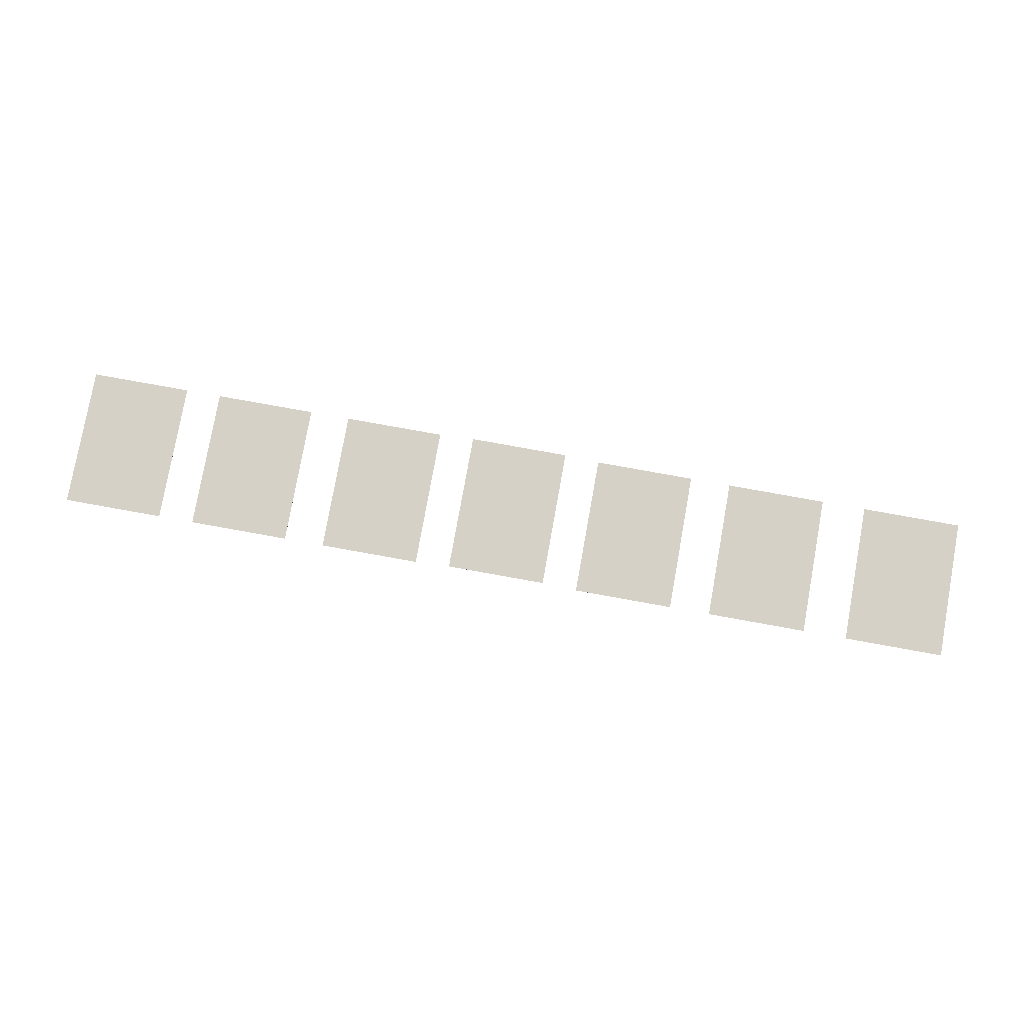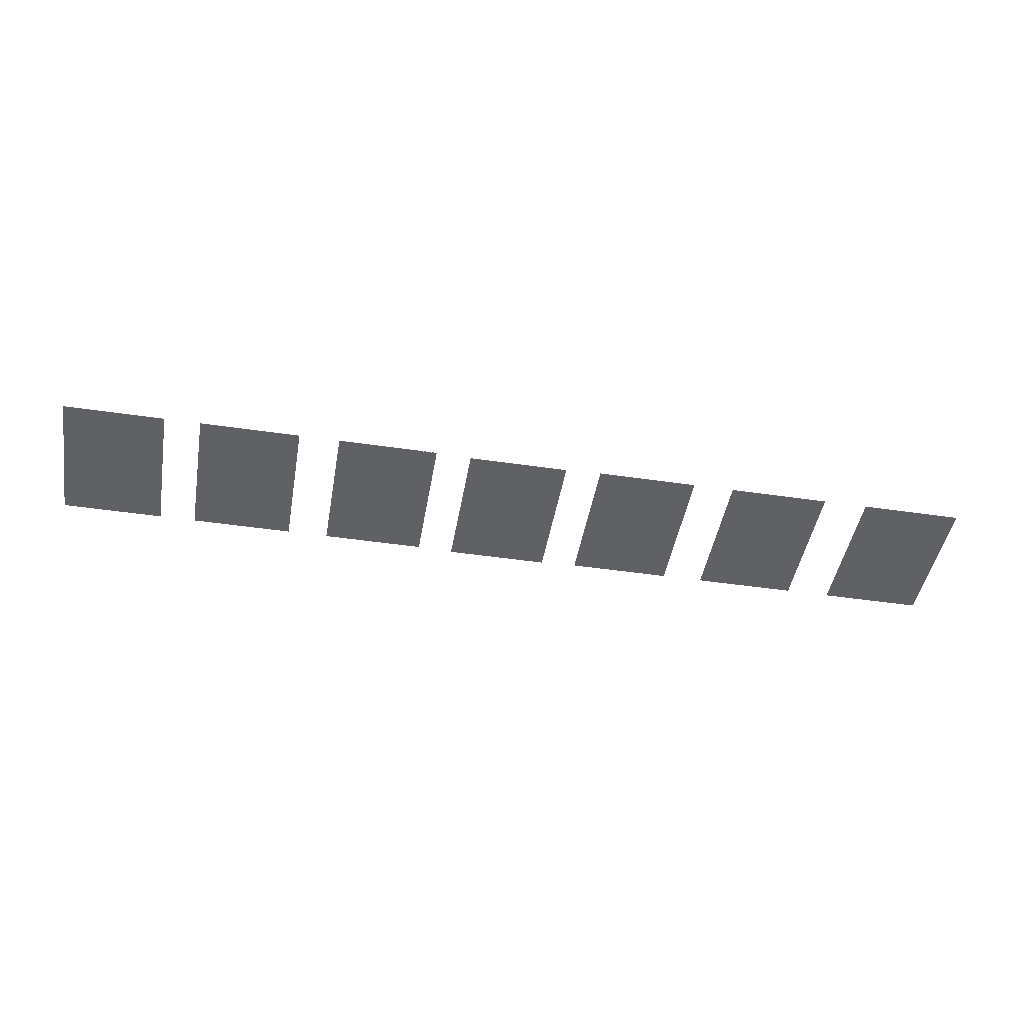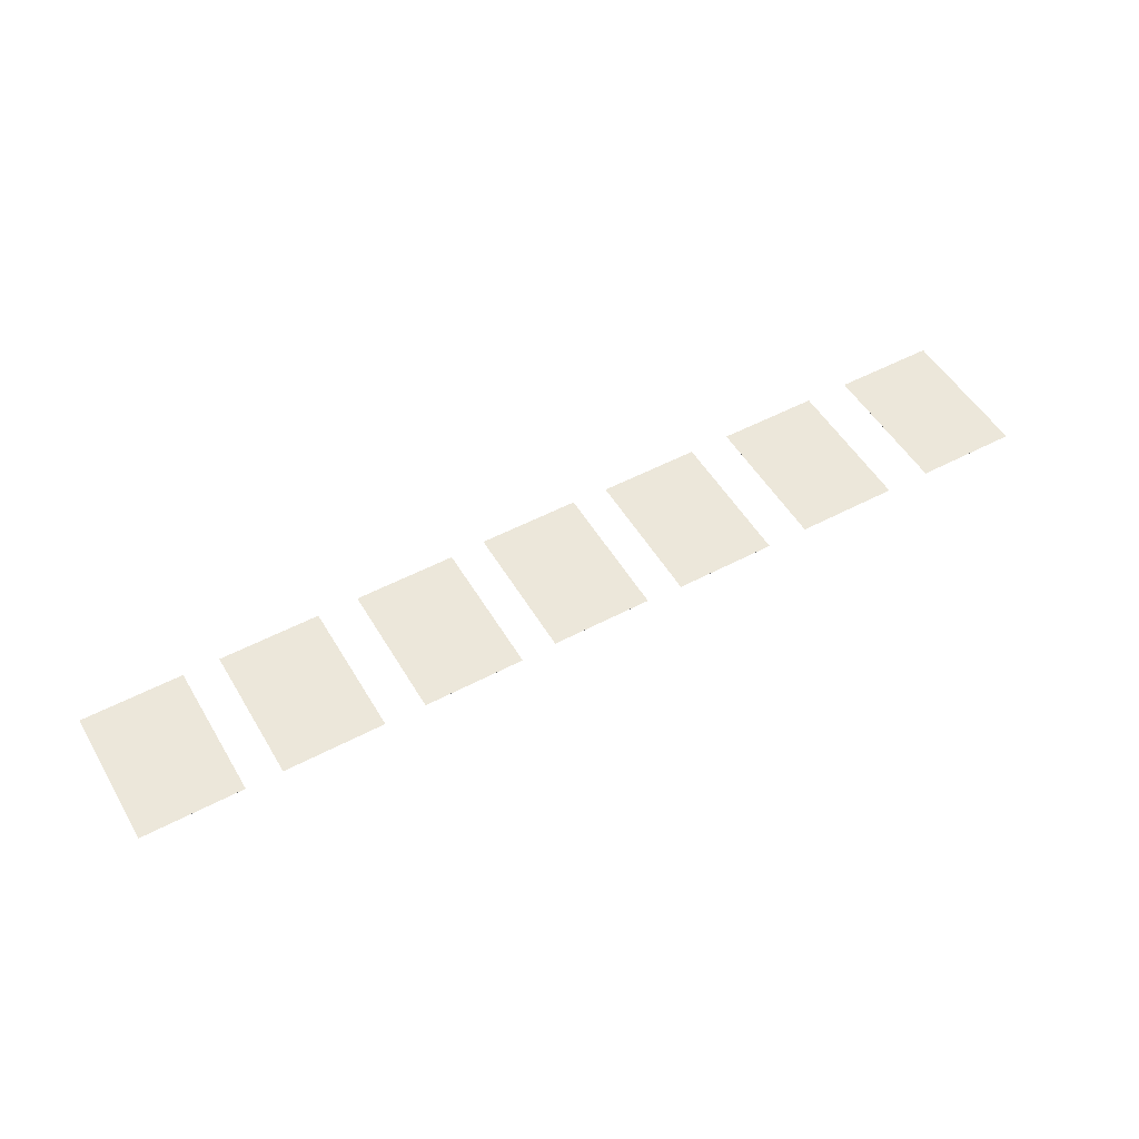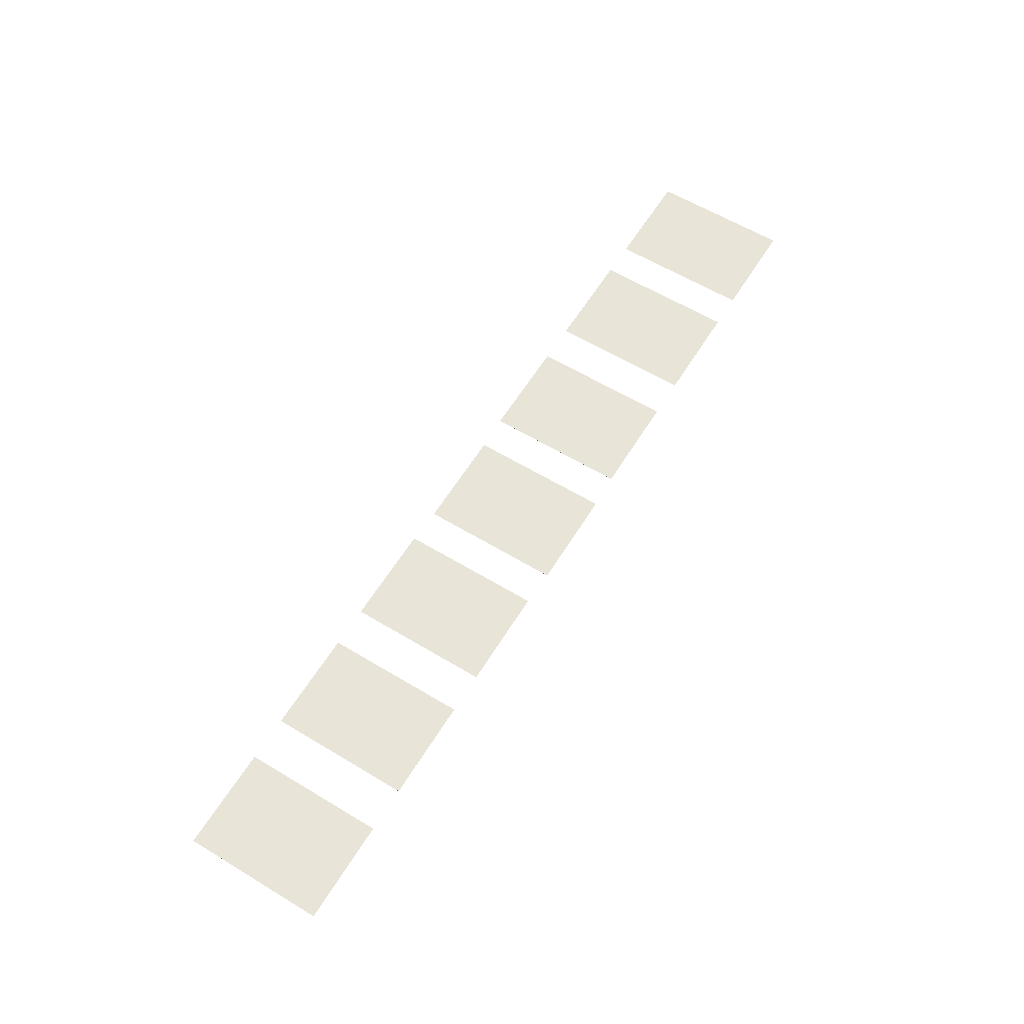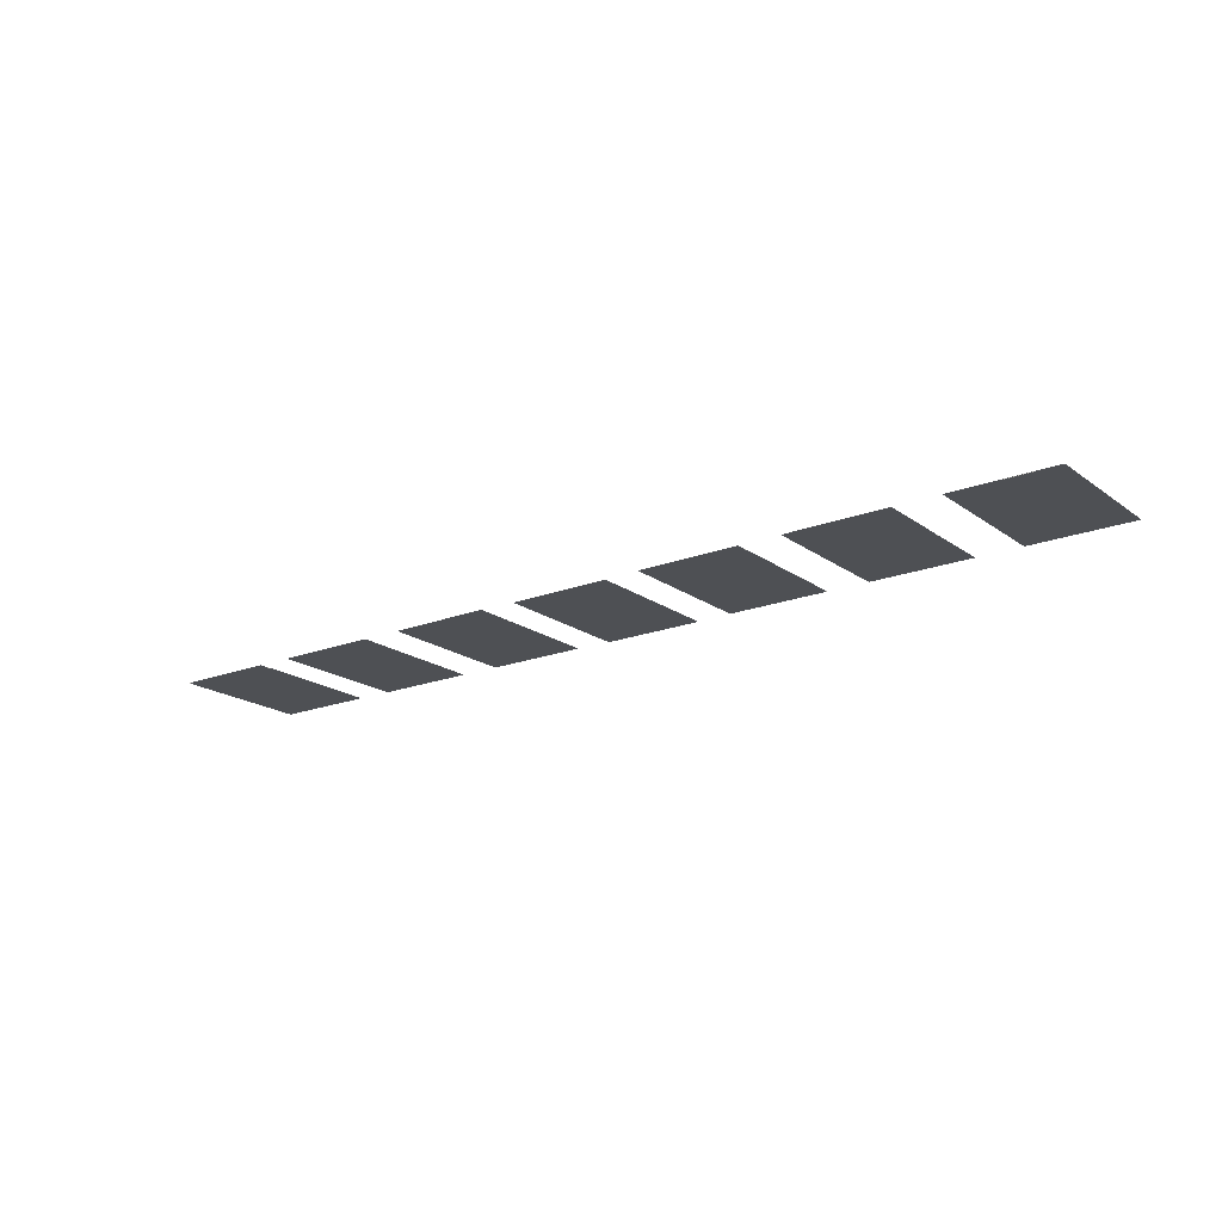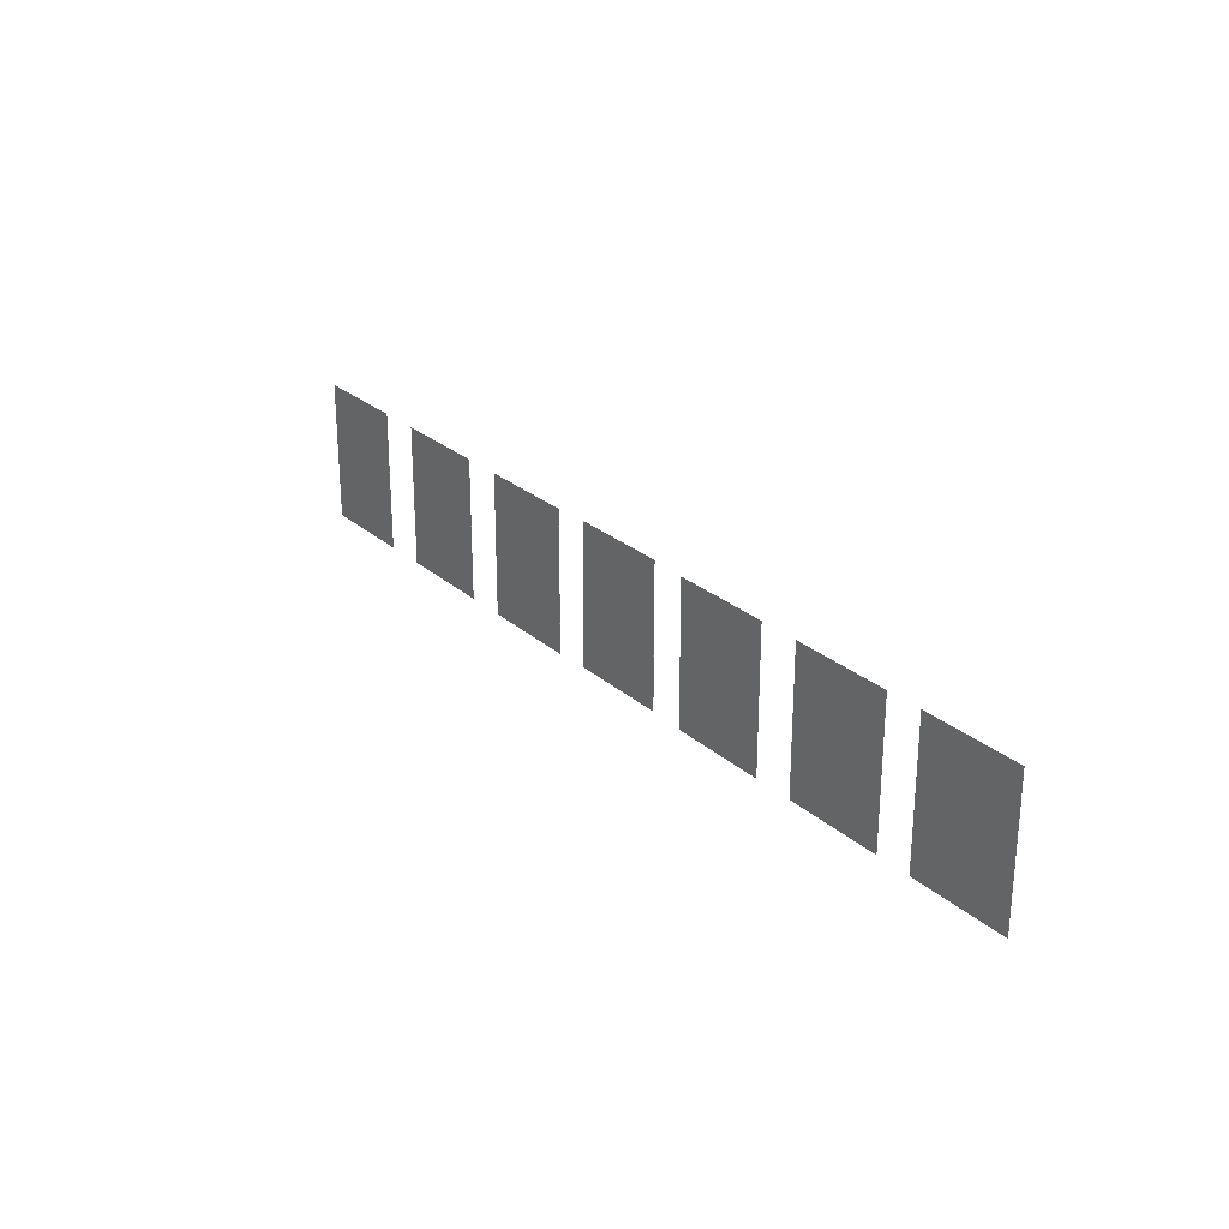
<metadata>
{"format":"obj","ext":"obj","renderer":"f3d","projection":"perspective","resolution":1024,"background":"white","views":[{"elev":79.0,"azim":10.2,"up":"+Z"},{"elev":-45.4,"azim":-9.7,"up":"+Z"},{"elev":51.6,"azim":-29.9,"up":"+Z"},{"elev":60.7,"azim":121.6,"up":"+Z"},{"elev":-18.8,"azim":36.6,"up":"+Z"},{"elev":26.0,"azim":-126.4,"up":"+Y"}]}
</metadata>
<code>
g Part1
v -1.279 7.368 -11.45
v -1.279 7.368 -11.45
v -1.279 -3.648e-05 -11.45
v -1.279 -3.648e-05 -11.45
v -6.554 7.368 -11.45
v -1.279 7.368 -11.45
v -6.554 7.368 -11.45
v -1.279 7.368 -11.45
v -1.279 7.368 -11.45
v -6.554 7.368 -11.45
v -1.279 -3.648e-05 -11.45
v -6.554 -3.648e-05 -11.45
v -6.554 7.368 -11.45
v -6.554 7.368 -11.45
v -6.554 -3.648e-05 -11.45
v -6.554 -3.648e-05 -11.45
v -6.554 -3.648e-05 -11.45
v -1.279 -3.648e-05 -11.45
v -6.554 -3.648e-05 -11.45
v -1.279 -3.648e-05 -11.45
v -6.554 7.368 -11.45
v -1.279 7.368 -11.45
v -6.554 -3.648e-05 -11.45
v -1.279 -3.648e-05 -11.45
f 1 2 3
f 3 2 4
f 5 6 7
f 7 6 8
f 9 10 11
f 11 10 12
f 13 14 15
f 15 14 16
f 17 18 19
f 19 18 20
f 21 22 23
f 23 22 24
g Part2
v -1.279 7.368 -11.43
v -6.554 7.368 -11.43
v -1.279 -3.648e-05 -11.43
v -6.554 -3.648e-05 -11.43
f 25 26 27
f 27 26 28
g Part3
v 5.861 7.449 -11.45
v 5.861 7.449 -11.45
v 5.861 0.08099 -11.45
v 5.861 0.08099 -11.45
v 0.5864 7.449 -11.45
v 5.861 7.449 -11.45
v 0.5864 7.449 -11.45
v 5.861 7.449 -11.45
v 5.861 7.449 -11.45
v 0.5864 7.449 -11.45
v 5.861 0.08099 -11.45
v 0.5864 0.08099 -11.45
v 0.5864 7.449 -11.45
v 0.5864 7.449 -11.45
v 0.5864 0.08099 -11.45
v 0.5864 0.08099 -11.45
v 0.5864 0.08099 -11.45
v 5.861 0.08099 -11.45
v 0.5864 0.08099 -11.45
v 5.861 0.08099 -11.45
v 0.5864 7.449 -11.45
v 5.861 7.449 -11.45
v 0.5864 0.08099 -11.45
v 5.861 0.08099 -11.45
f 29 30 31
f 31 30 32
f 33 34 35
f 35 34 36
f 37 38 39
f 39 38 40
f 41 42 43
f 43 42 44
f 45 46 47
f 47 46 48
f 49 50 51
f 51 50 52
g Part4
v 5.861 7.449 -11.43
v 0.5864 7.449 -11.43
v 5.861 0.08099 -11.43
v 0.5864 0.08099 -11.43
f 53 54 55
f 55 54 56
g Part5
v 13.02 7.368 -11.45
v 13.02 7.368 -11.45
v 13.02 -1.55e-05 -11.45
v 13.02 -1.55e-05 -11.45
v 7.747 7.368 -11.45
v 13.02 7.368 -11.45
v 7.747 7.368 -11.45
v 13.02 7.368 -11.45
v 13.02 7.368 -11.45
v 7.747 7.368 -11.45
v 13.02 -1.55e-05 -11.45
v 7.747 -1.55e-05 -11.45
v 7.747 7.368 -11.45
v 7.747 7.368 -11.45
v 7.747 -1.55e-05 -11.45
v 7.747 -1.55e-05 -11.45
v 7.747 -1.55e-05 -11.45
v 13.02 -1.55e-05 -11.45
v 7.747 -1.55e-05 -11.45
v 13.02 -1.55e-05 -11.45
v 7.747 7.368 -11.45
v 13.02 7.368 -11.45
v 7.747 -1.55e-05 -11.45
v 13.02 -1.55e-05 -11.45
f 57 58 59
f 59 58 60
f 61 62 63
f 63 62 64
f 65 66 67
f 67 66 68
f 69 70 71
f 71 70 72
f 73 74 75
f 75 74 76
f 77 78 79
f 79 78 80
g Part6
v 13.02 7.368 -11.43
v 7.747 7.368 -11.43
v 13.02 -1.55e-05 -11.43
v 7.747 -1.55e-05 -11.43
f 81 82 83
f 83 82 84
g Part7
v 20.47 7.368 -11.45
v 20.47 7.368 -11.45
v 20.47 -1.55e-05 -11.45
v 20.47 -1.55e-05 -11.45
v 15.2 7.368 -11.45
v 20.47 7.368 -11.45
v 15.2 7.368 -11.45
v 20.47 7.368 -11.45
v 20.47 7.368 -11.45
v 15.2 7.368 -11.45
v 20.47 -1.55e-05 -11.45
v 15.2 -1.55e-05 -11.45
v 15.2 7.368 -11.45
v 15.2 7.368 -11.45
v 15.2 -1.55e-05 -11.45
v 15.2 -1.55e-05 -11.45
v 15.2 -1.55e-05 -11.45
v 20.47 -1.55e-05 -11.45
v 15.2 -1.55e-05 -11.45
v 20.47 -1.55e-05 -11.45
v 15.2 7.368 -11.45
v 20.47 7.368 -11.45
v 15.2 -1.55e-05 -11.45
v 20.47 -1.55e-05 -11.45
f 85 86 87
f 87 86 88
f 89 90 91
f 91 90 92
f 93 94 95
f 95 94 96
f 97 98 99
f 99 98 100
f 101 102 103
f 103 102 104
f 105 106 107
f 107 106 108
g Part8
v 20.47 7.368 -11.43
v 15.2 7.368 -11.43
v 20.47 -1.55e-05 -11.43
v 15.2 -1.55e-05 -11.43
f 109 110 111
f 111 110 112
g Part9
v -15.86 7.368 -11.45
v -15.86 7.368 -11.45
v -15.86 -3.648e-05 -11.45
v -15.86 -3.648e-05 -11.45
v -21.13 7.368 -11.45
v -15.86 7.368 -11.45
v -21.13 7.368 -11.45
v -15.86 7.368 -11.45
v -15.86 7.368 -11.45
v -21.13 7.368 -11.45
v -15.86 -3.648e-05 -11.45
v -21.13 -3.648e-05 -11.45
v -21.13 7.368 -11.45
v -21.13 7.368 -11.45
v -21.13 -3.648e-05 -11.45
v -21.13 -3.648e-05 -11.45
v -21.13 -3.648e-05 -11.45
v -15.86 -3.648e-05 -11.45
v -21.13 -3.648e-05 -11.45
v -15.86 -3.648e-05 -11.45
v -21.13 7.368 -11.45
v -15.86 7.368 -11.45
v -21.13 -3.648e-05 -11.45
v -15.86 -3.648e-05 -11.45
f 113 114 115
f 115 114 116
f 117 118 119
f 119 118 120
f 121 122 123
f 123 122 124
f 125 126 127
f 127 126 128
f 129 130 131
f 131 130 132
f 133 134 135
f 135 134 136
g Part10
v -15.86 7.368 -11.43
v -21.13 7.368 -11.43
v -15.86 -3.648e-05 -11.43
v -21.13 -3.648e-05 -11.43
f 137 138 139
f 139 138 140
g Part11
v 28.09 7.368 -11.45
v 28.09 7.368 -11.45
v 28.09 -1.55e-05 -11.45
v 28.09 -1.55e-05 -11.45
v 22.82 7.368 -11.45
v 28.09 7.368 -11.45
v 22.82 7.368 -11.45
v 28.09 7.368 -11.45
v 28.09 7.368 -11.45
v 22.82 7.368 -11.45
v 28.09 -1.55e-05 -11.45
v 22.82 -1.55e-05 -11.45
v 22.82 7.368 -11.45
v 22.82 7.368 -11.45
v 22.82 -1.55e-05 -11.45
v 22.82 -1.55e-05 -11.45
v 22.82 -1.55e-05 -11.45
v 28.09 -1.55e-05 -11.45
v 22.82 -1.55e-05 -11.45
v 28.09 -1.55e-05 -11.45
v 22.82 7.368 -11.45
v 28.09 7.368 -11.45
v 22.82 -1.55e-05 -11.45
v 28.09 -1.55e-05 -11.45
f 141 142 143
f 143 142 144
f 145 146 147
f 147 146 148
f 149 150 151
f 151 150 152
f 153 154 155
f 155 154 156
f 157 158 159
f 159 158 160
f 161 162 163
f 163 162 164
g Part12
v 28.09 7.368 -11.43
v 22.82 7.368 -11.43
v 28.09 -1.55e-05 -11.43
v 22.82 -1.55e-05 -11.43
f 165 166 167
f 167 166 168
g Part13
v -8.69 7.368 -11.45
v -8.69 7.368 -11.45
v -8.69 -3.648e-05 -11.45
v -8.69 -3.648e-05 -11.45
v -13.96 7.368 -11.45
v -8.69 7.368 -11.45
v -13.96 7.368 -11.45
v -8.69 7.368 -11.45
v -8.69 7.368 -11.45
v -13.96 7.368 -11.45
v -8.69 -3.648e-05 -11.45
v -13.96 -3.648e-05 -11.45
v -13.96 7.368 -11.45
v -13.96 7.368 -11.45
v -13.96 -3.648e-05 -11.45
v -13.96 -3.648e-05 -11.45
v -13.96 -3.648e-05 -11.45
v -8.69 -3.648e-05 -11.45
v -13.96 -3.648e-05 -11.45
v -8.69 -3.648e-05 -11.45
v -13.96 7.368 -11.45
v -8.69 7.368 -11.45
v -13.96 -3.648e-05 -11.45
v -8.69 -3.648e-05 -11.45
f 169 170 171
f 171 170 172
f 173 174 175
f 175 174 176
f 177 178 179
f 179 178 180
f 181 182 183
f 183 182 184
f 185 186 187
f 187 186 188
f 189 190 191
f 191 190 192
g Part14
v -8.69 7.368 -11.43
v -13.96 7.368 -11.43
v -8.69 -3.648e-05 -11.43
v -13.96 -3.648e-05 -11.43
f 193 194 195
f 195 194 196

</code>
